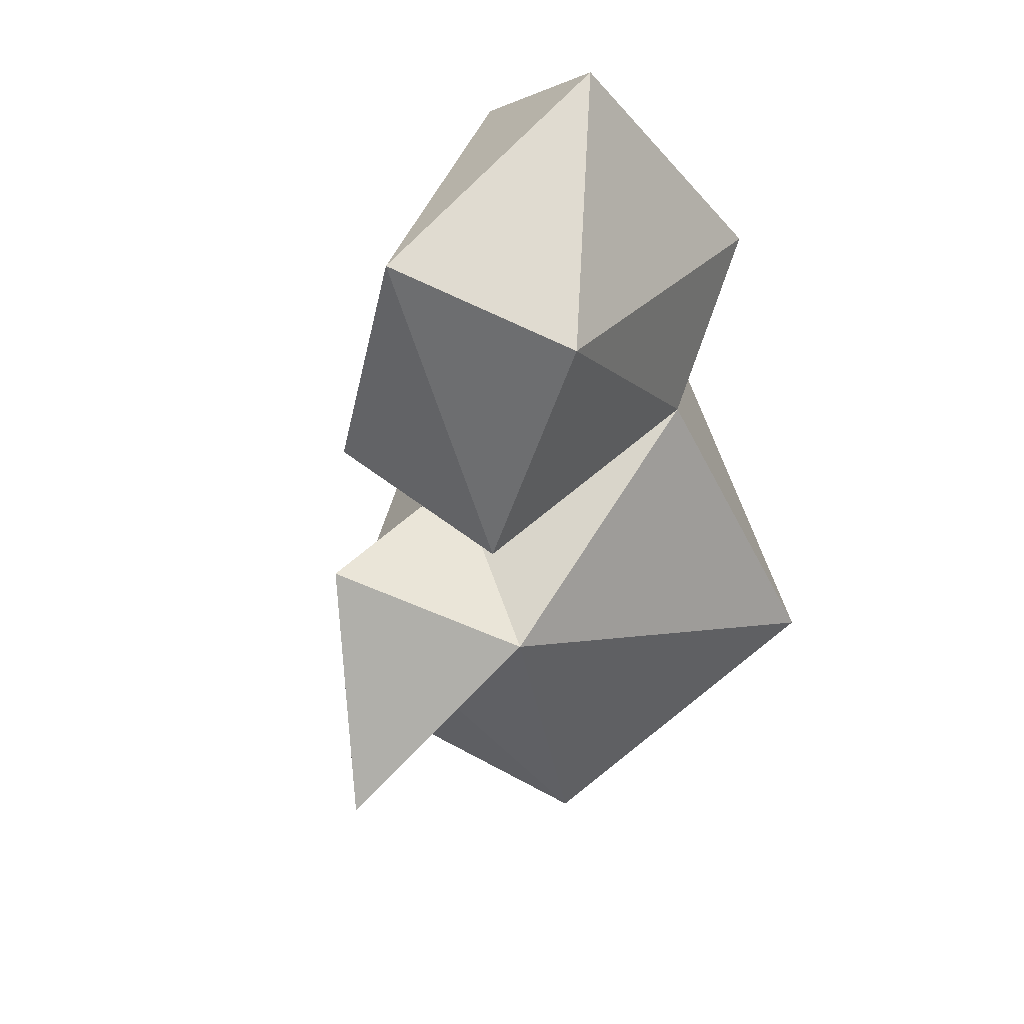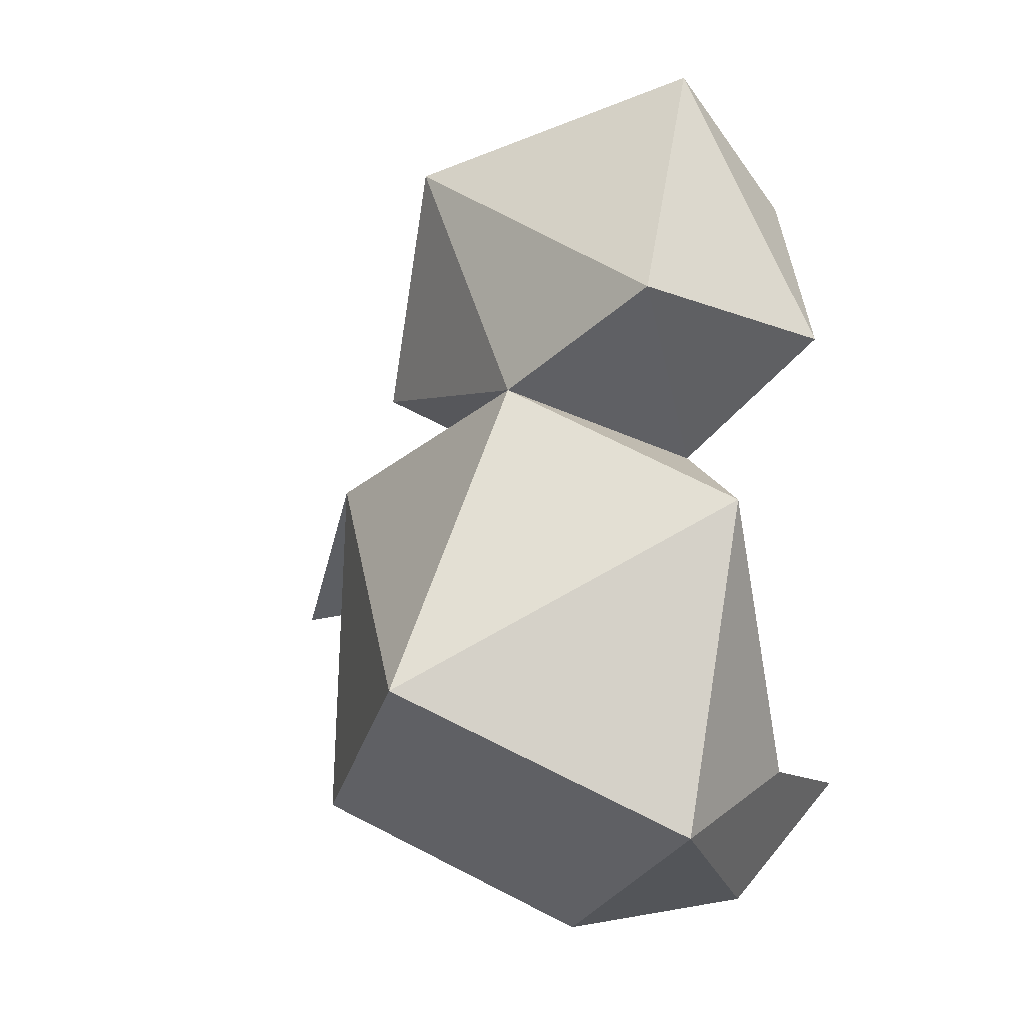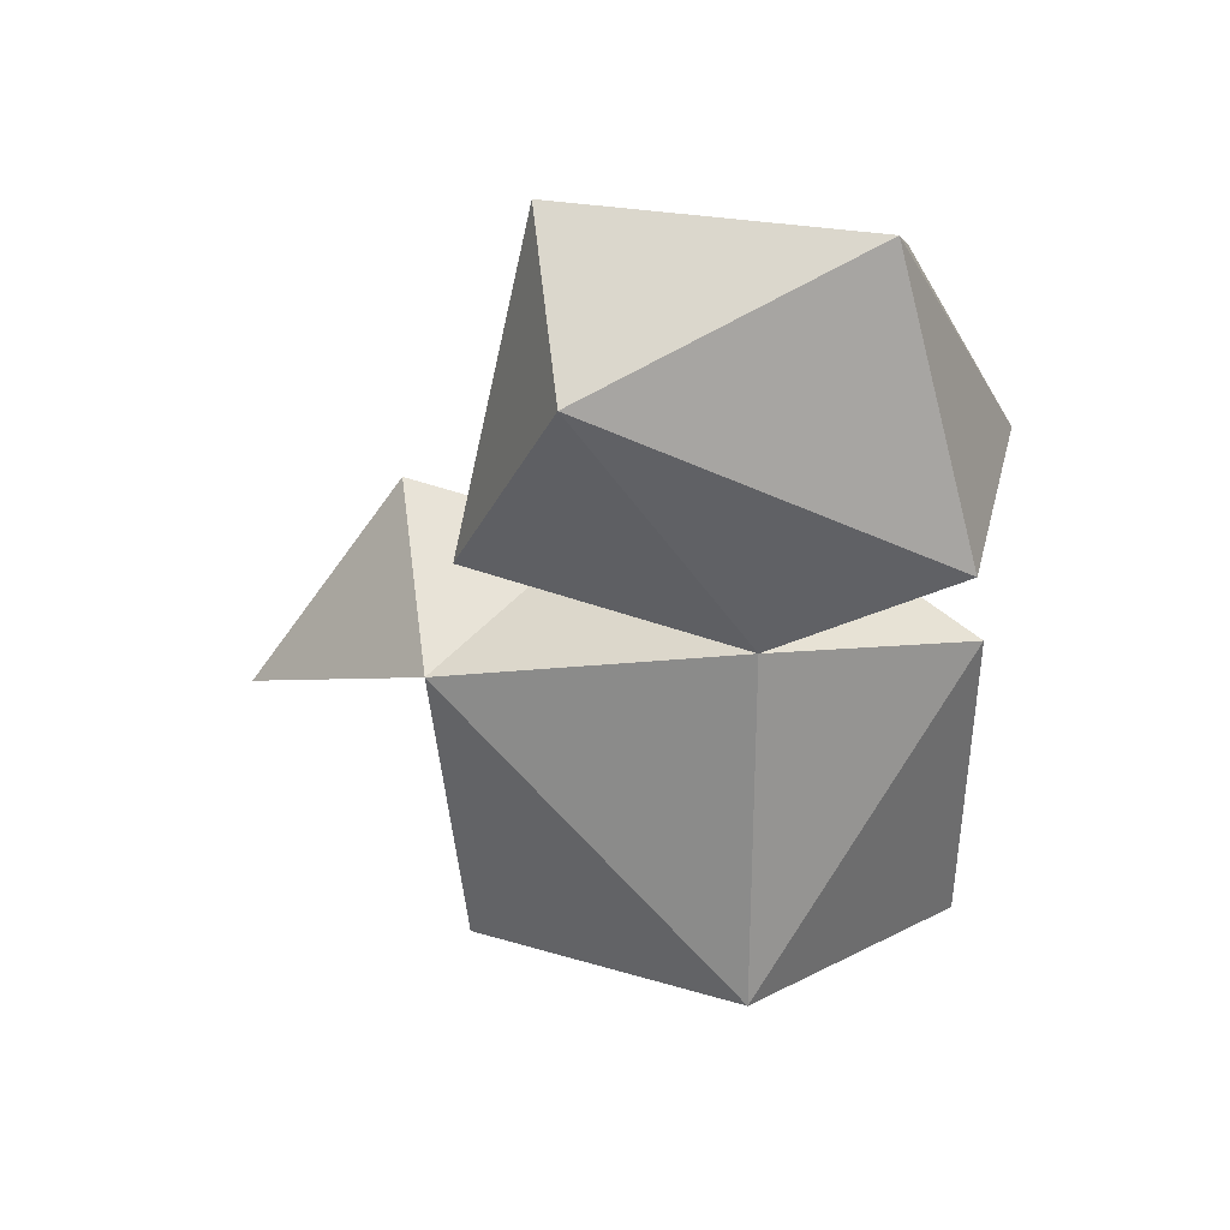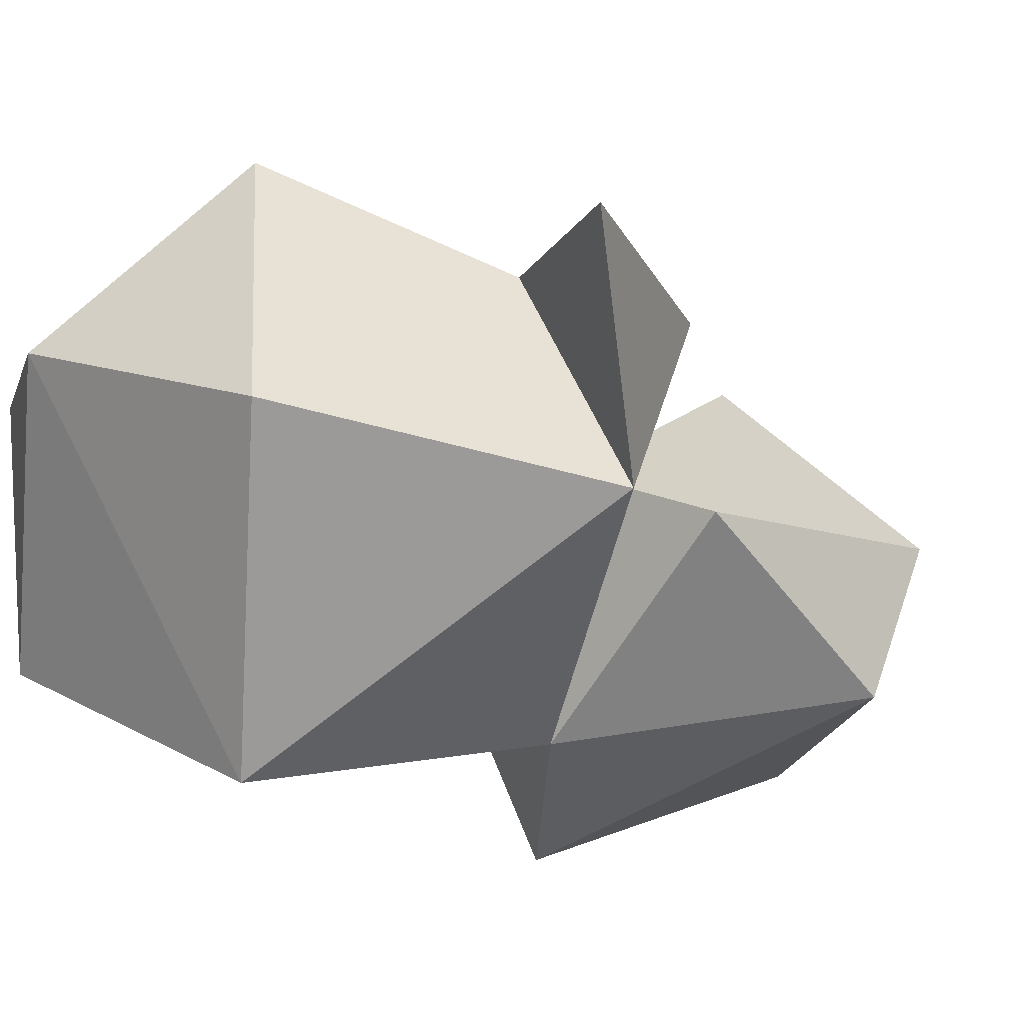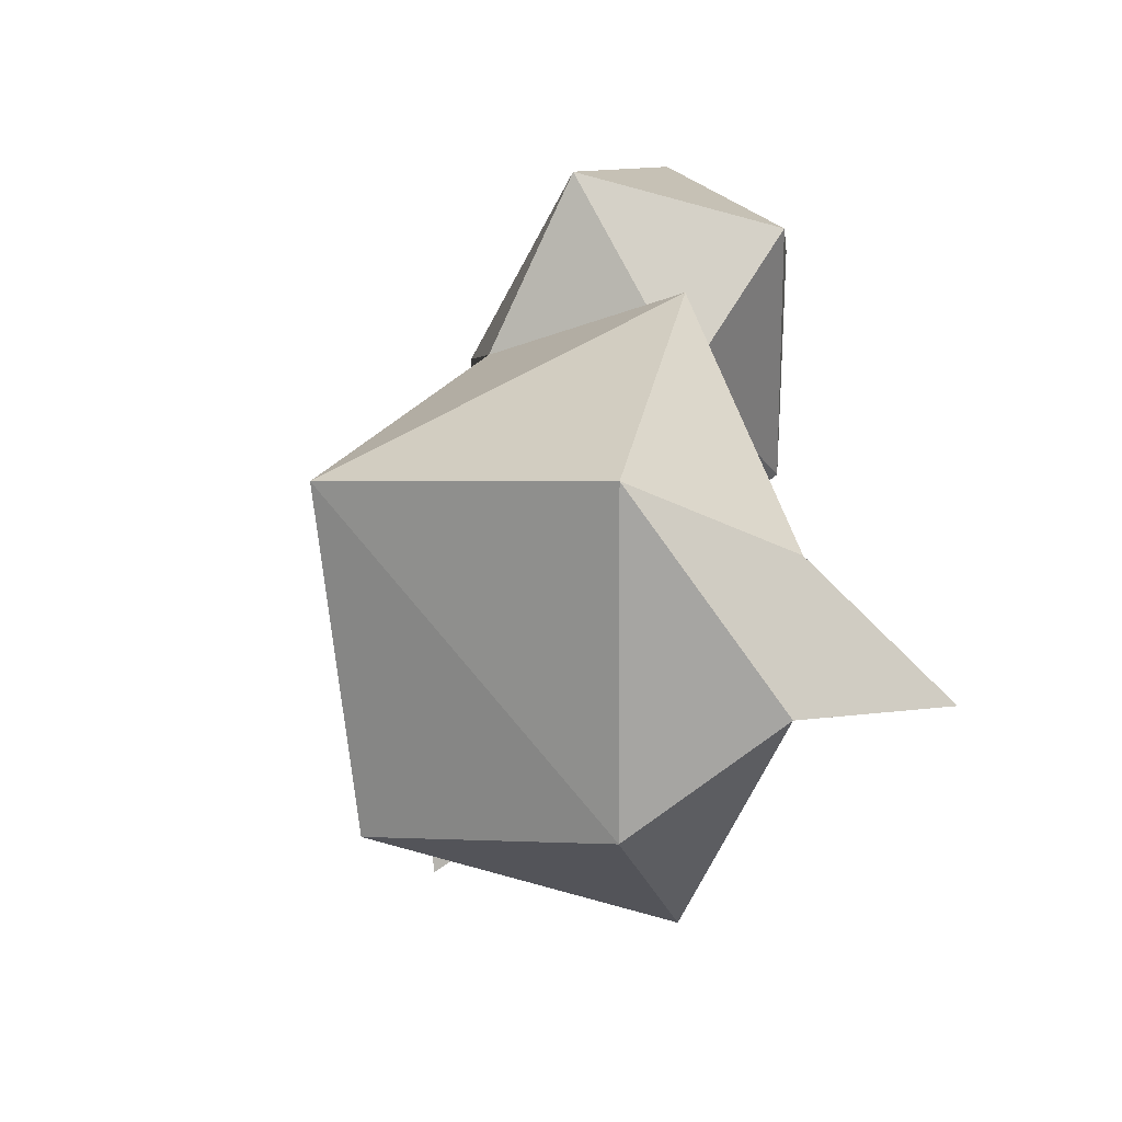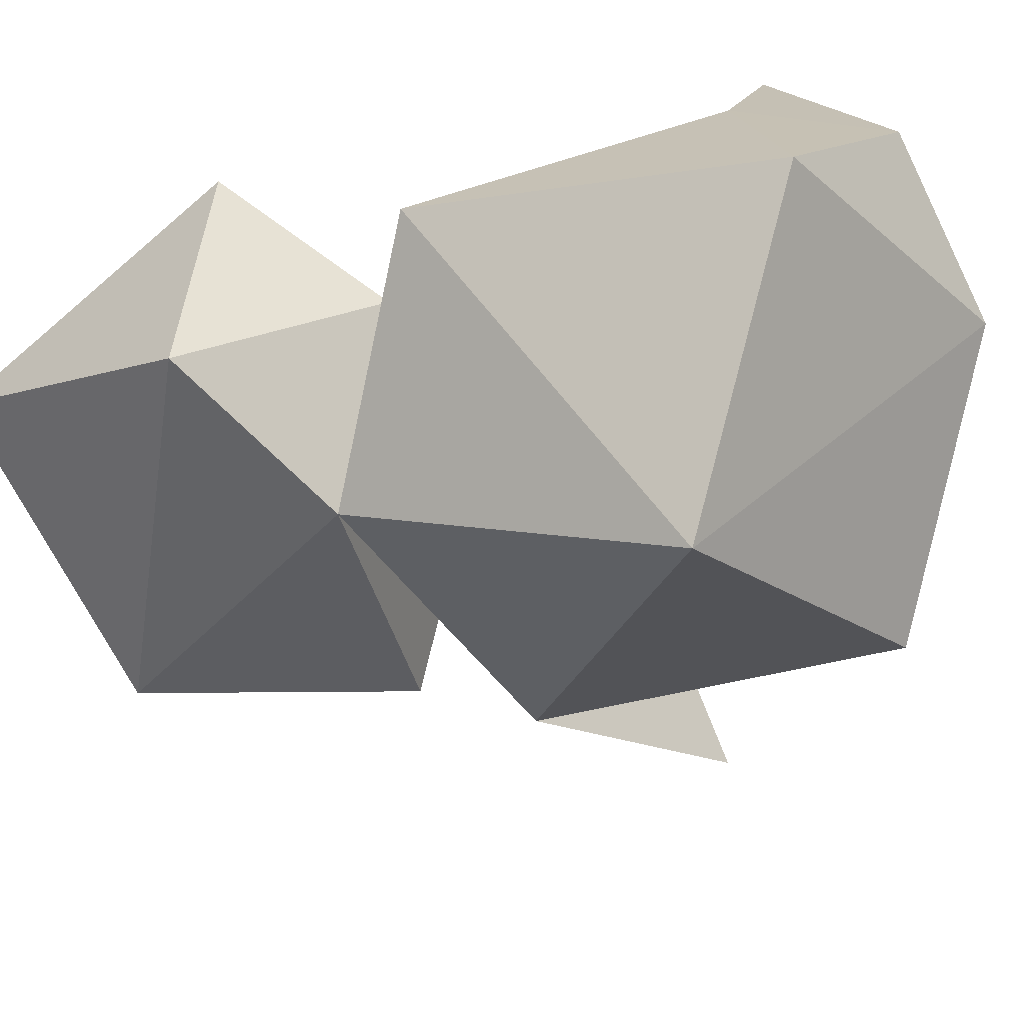
<metadata>
{"format":"obj","ext":"obj","renderer":"f3d","projection":"perspective","resolution":1024,"background":"white","views":[{"elev":53.6,"azim":118.6,"up":"+Y"},{"elev":-2.2,"azim":-134.2,"up":"+Y"},{"elev":50.8,"azim":-177.0,"up":"+Y"},{"elev":-44.5,"azim":59.4,"up":"+Z"},{"elev":-51.3,"azim":-112.5,"up":"+Y"},{"elev":-54.1,"azim":-74.4,"up":"+Z"}]}
</metadata>
<code>
o my_mesh_teddy
v -6.937 11.62 7.324
v -6.125 16.88 2.07
v -11.26 5.193 4.643
v -9.542 6.792 -4.059
v -2.169 3.007 -4.808
v -0.36 4.235 9.468
v 8.165 4.752 6.251
v 8.991 3.4 -1.526
v 6.284 15.53 4.693
v 4.913 13.35 -3.152
v 4.199 0.2158 3.041
v 9.674 -5.401 5.735
v -2.748 -5.779 8.803
v -10.82 -15.5 -2.976
v 8.803 -15.28 -5.312
v -8.824 -13.37 5.109
v -2.408 -9.58 -11.69
v 0.427 -20.67 1.747
v -5.938 0.2426 2.427
v 10.07 -0.9324 -3.448
v 11.64 0.9066 4.844
v -10.81 -1.783 0.06799
v 17.7 -6.965 0.6785
v -2.377 -13.63 8.074
v 8.075 -15.73 7.669
v -5.373 -14.5 13.06
v -6.055 -19.13 5.58
f 3 19 6
f 4 19 3
f 5 19 4
f 2 3 1
f 4 3 2
f 11 7 6
f 11 8 7
f 6 7 9
f 8 9 7
f 8 10 9
f 10 8 5
f 6 1 3
f 9 1 6
f 2 1 9
f 10 2 9
f 10 4 2
f 5 4 10
f 11 19 13
f 13 12 11
f 22 13 19
f 13 22 16
f 22 14 16
f 5 8 11
f 19 11 6
f 11 21 20
f 11 12 21
f 12 20 23
f 20 21 23
f 12 23 21
f 25 24 27
f 12 13 25
f 25 13 24
f 18 25 27
f 24 16 26
f 16 24 13
f 27 24 26
f 14 18 27
f 14 17 18
f 22 5 17
f 22 17 14
f 22 19 5
f 20 12 15
f 17 5 20
f 14 27 16
f 16 27 26
f 11 20 5
f 18 15 25
f 17 20 15
f 15 12 25
f 18 17 15

</code>
